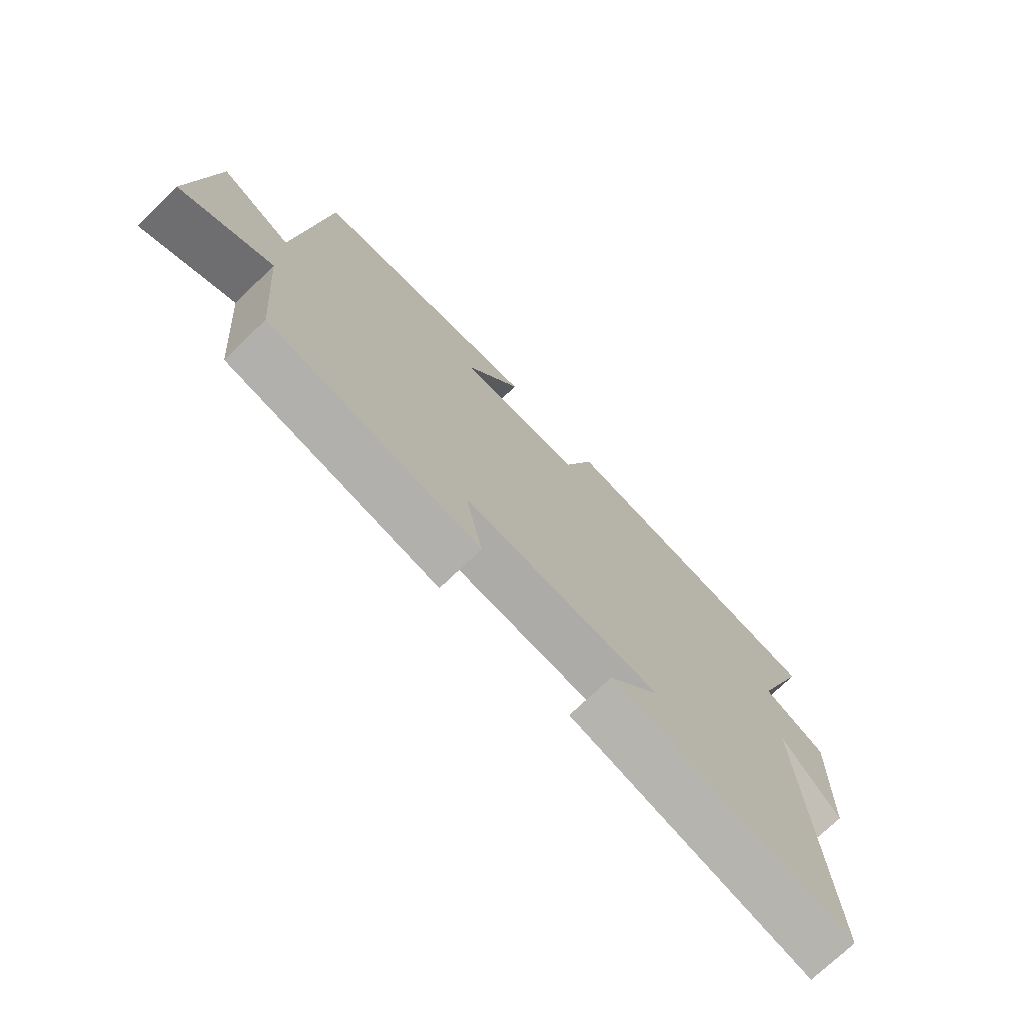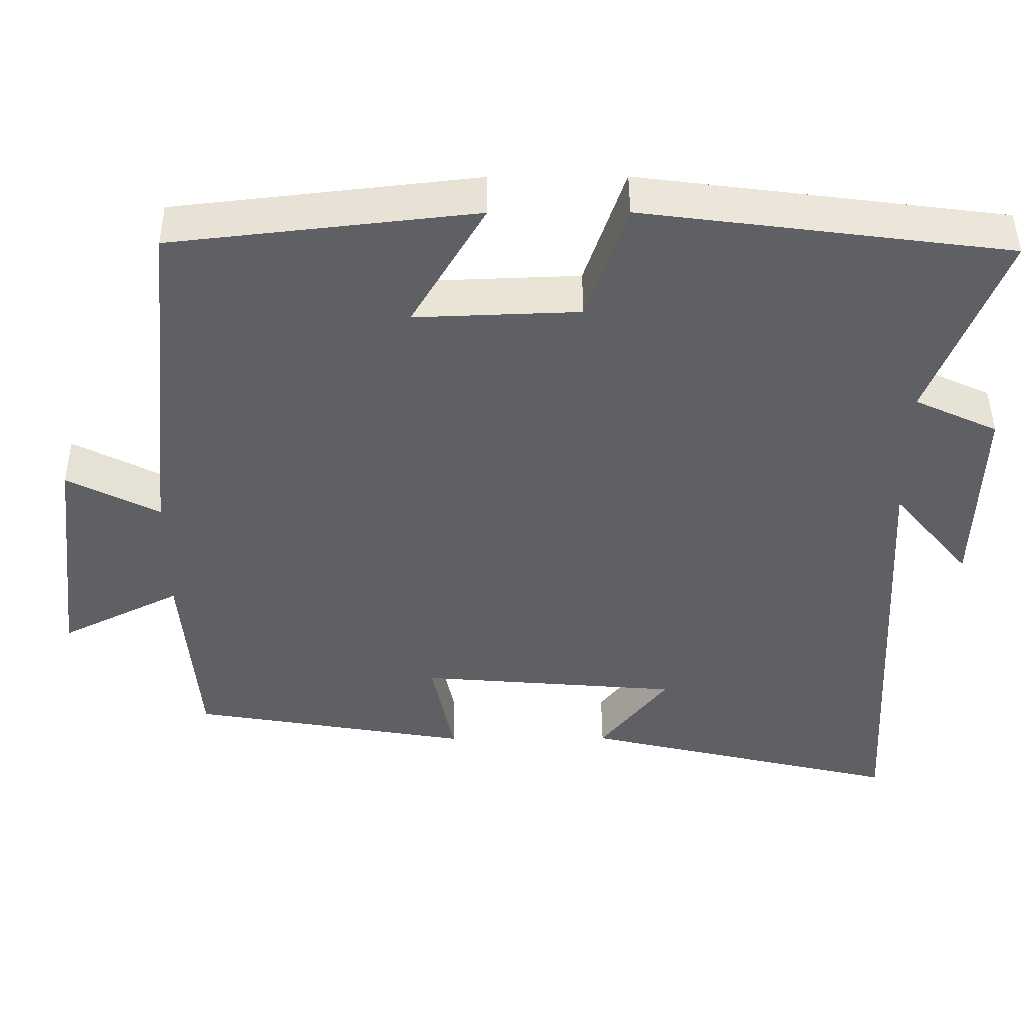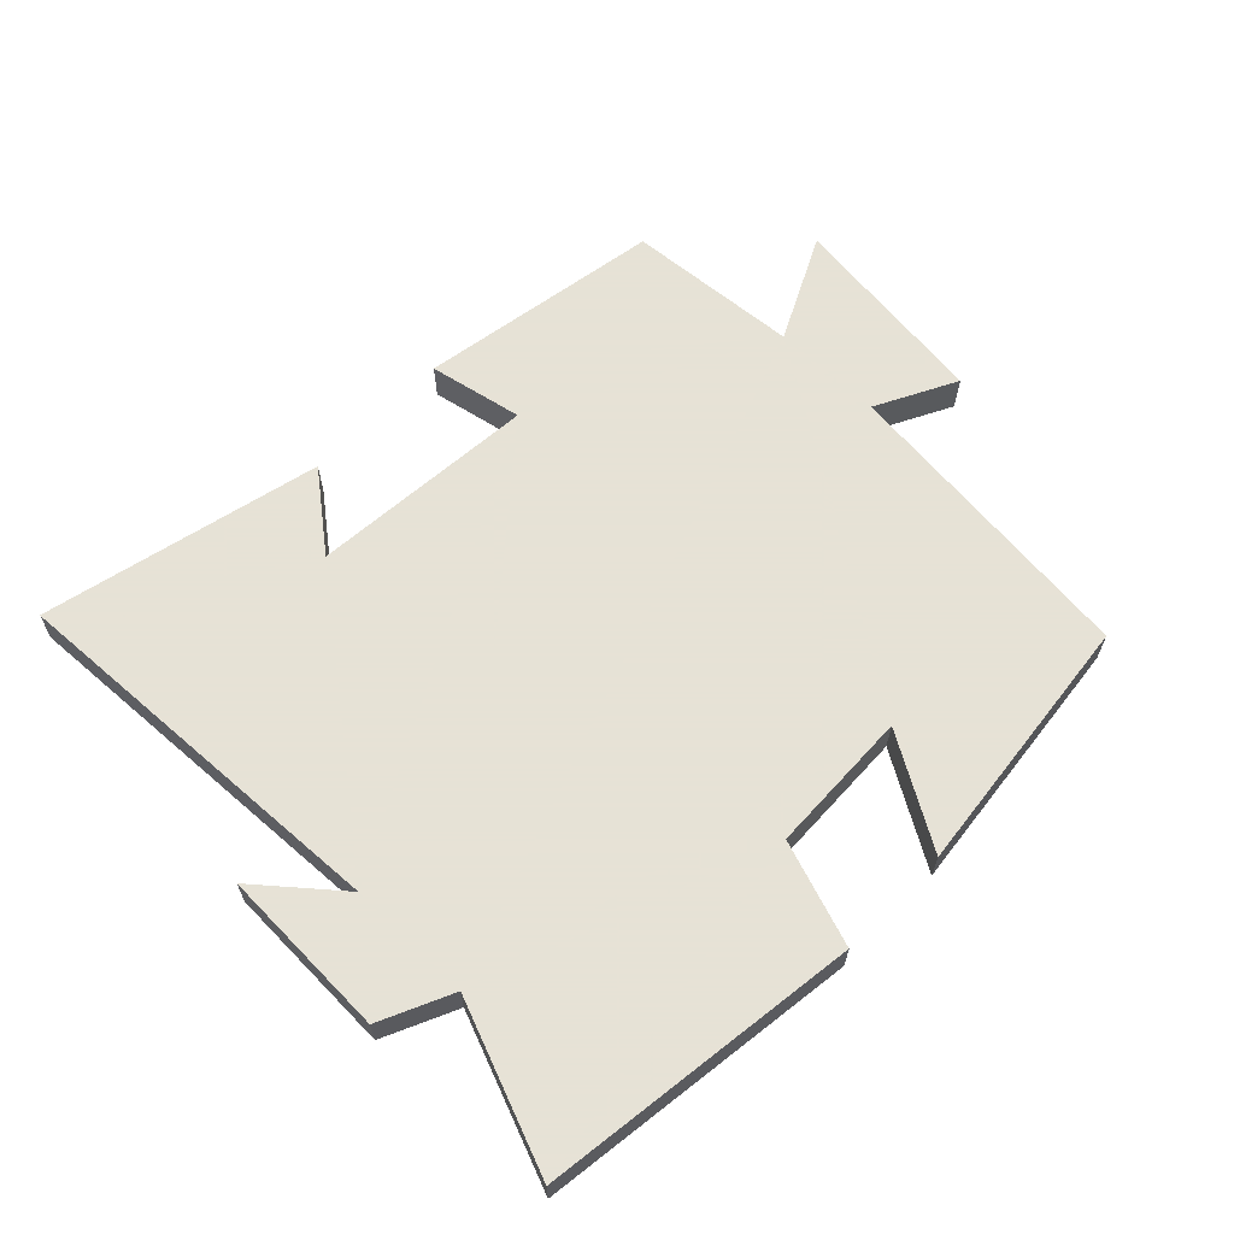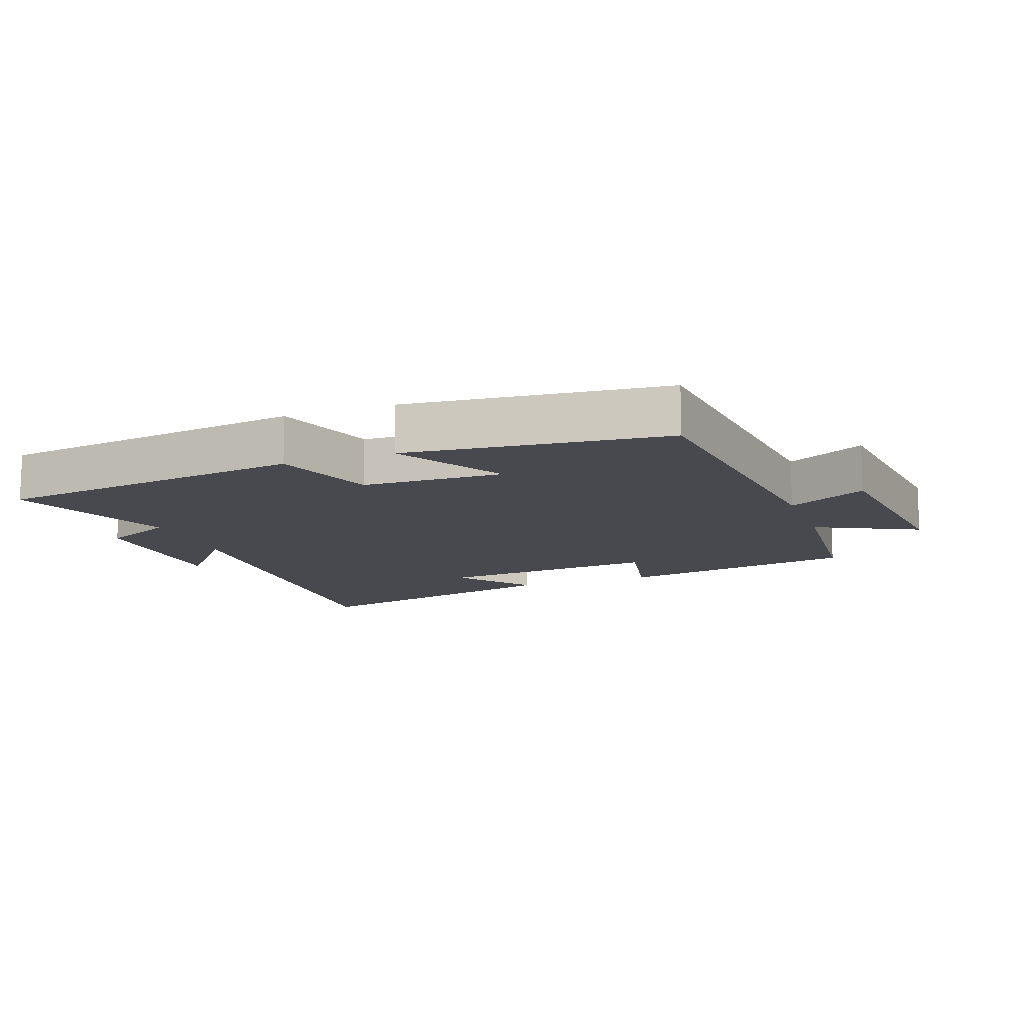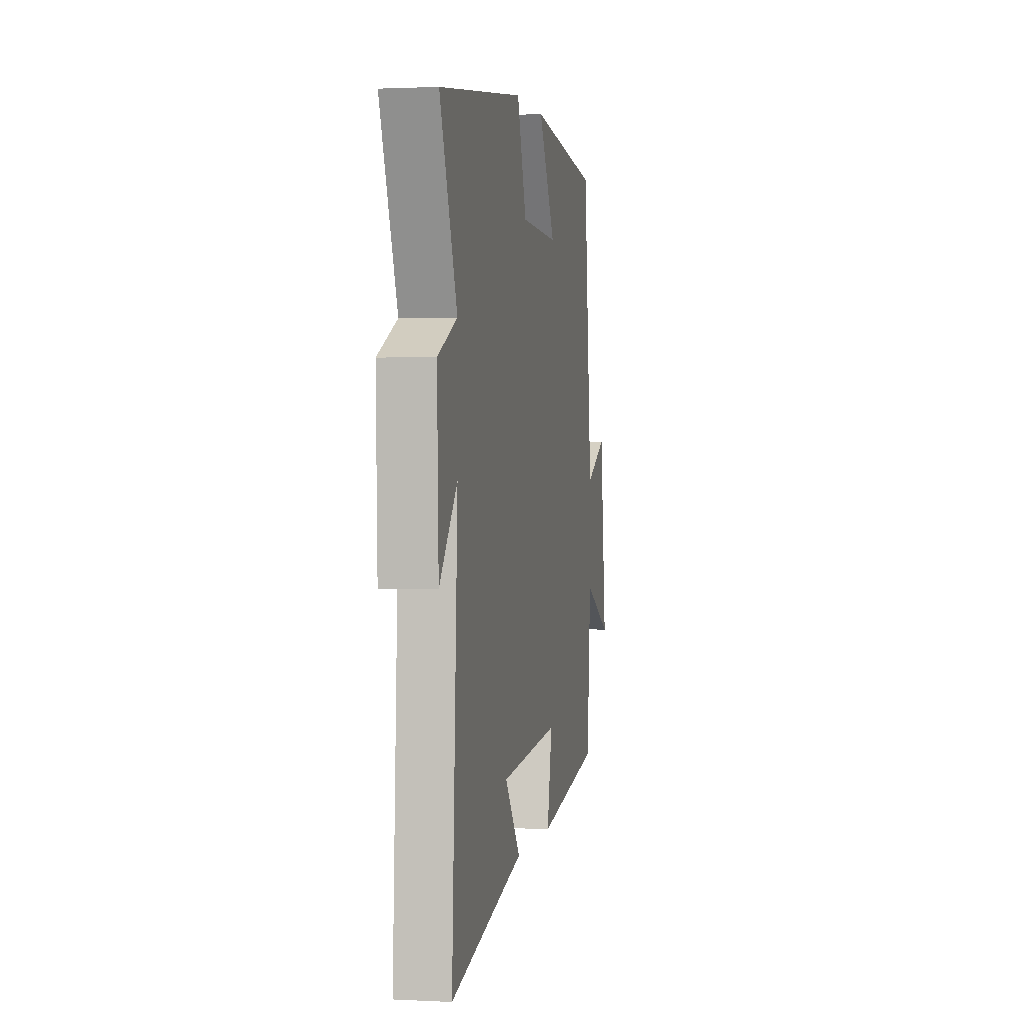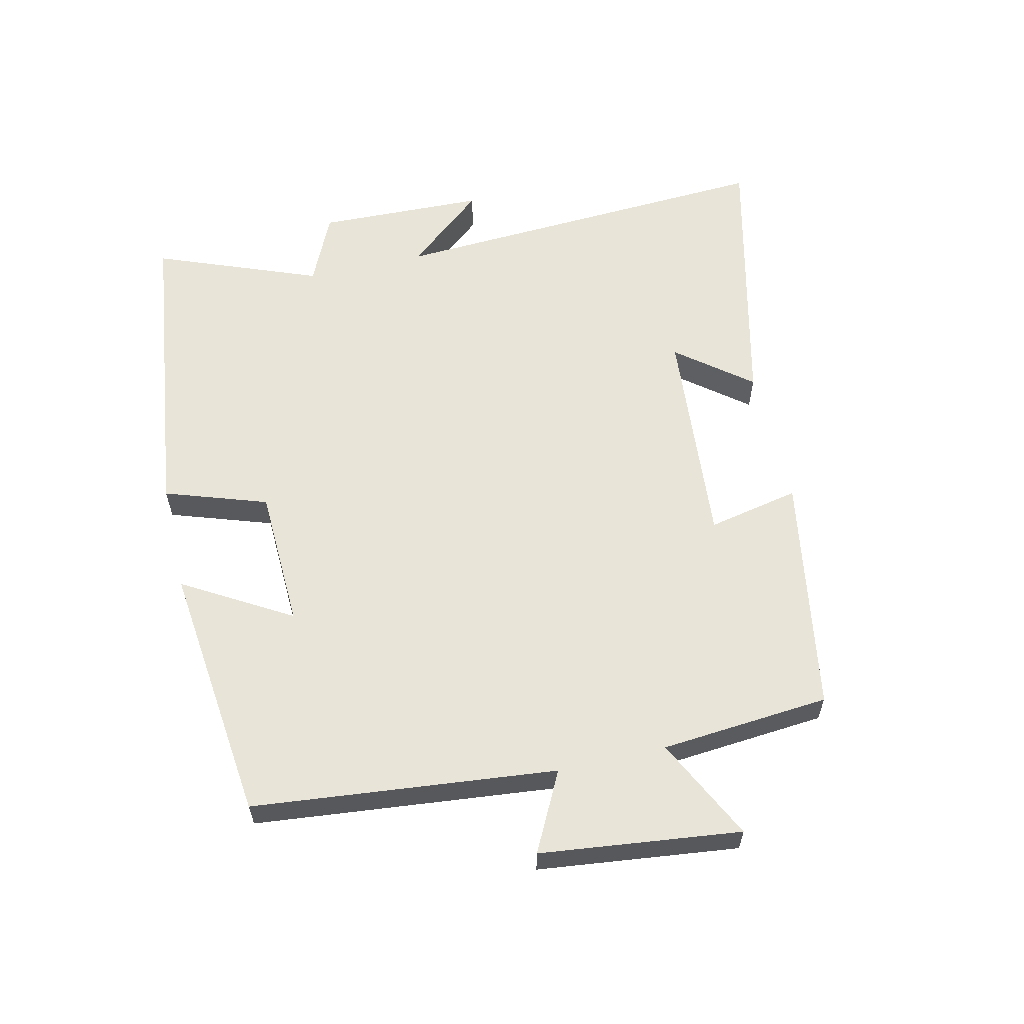
<metadata>
{"format":"obj","ext":"obj","renderer":"f3d","projection":"perspective","resolution":1024,"background":"white","views":[{"elev":-73.5,"azim":133.9,"up":"+Z"},{"elev":45.6,"azim":179.7,"up":"+Z"},{"elev":63.8,"azim":-45.7,"up":"+Y"},{"elev":-12.7,"azim":20.3,"up":"+Y"},{"elev":1.4,"azim":-79.3,"up":"+Z"},{"elev":60.0,"azim":77.0,"up":"+Y"}]}
</metadata>
<code>
v -0.597 0.07 0.438
v -0.118 0.07 0.5
v -0.065 0.07 0.343
v 0.151 0.07 0.335
v 0.054 0.07 0.5
v 0.452 0.07 0.455
v 0.5 0.07 -0.011
v 0.621 0.07 0.051
v 0.657 0.07 -0.257
v 0.5 0.07 -0.179
v 0.478 0.07 -0.439
v 0.112 0.07 -0.5
v 0.141 0.07 -0.359
v -0.201 0.07 -0.387
v -0.112 0.07 -0.5
v -0.532 0.07 -0.598
v -0.5 0.07 0
v -0.601 0.07 -0.12
v -0.609 0.07 0.138
v -0.5 0.07 0.188
v -0.597 0 0.438
v -0.118 0 0.5
v -0.065 0 0.343
v 0.151 0 0.335
v 0.054 0 0.5
v 0.452 0 0.455
v 0.5 0 -0.011
v 0.621 0 0.051
v 0.657 0 -0.257
v 0.5 0 -0.179
v 0.478 0 -0.439
v 0.112 0 -0.5
v 0.141 0 -0.359
v -0.201 0 -0.387
v -0.112 0 -0.5
v -0.532 0 -0.598
v -0.5 0 0
v -0.601 0 -0.12
v -0.609 0 0.138
v -0.5 0 0.188
f 17 18 19 20
f 14 15 16
f 14 16 17
f 13 14 17 20
f 10 11 12 13
f 7 8 9 10
f 6 7 10
f 5 6 10
f 4 5 10
f 10 13 20
f 4 10 20
f 3 4 20
f 1 2 3 20
f 40 39 38 37
f 36 35 34
f 37 36 34
f 40 37 34 33
f 33 32 31 30
f 30 29 28 27
f 30 27 26
f 30 26 25
f 30 25 24
f 40 33 30
f 40 30 24
f 40 24 23
f 40 23 22 21
f 1 21 22 2
f 2 22 23 3
f 3 23 24 4
f 4 24 25 5
f 5 25 26 6
f 6 26 27 7
f 7 27 28 8
f 8 28 29 9
f 9 29 30 10
f 10 30 31 11
f 11 31 32 12
f 12 32 33 13
f 13 33 34 14
f 14 34 35 15
f 15 35 36 16
f 16 36 37 17
f 17 37 38 18
f 18 38 39 19
f 19 39 40 20
f 20 40 21 1

</code>
